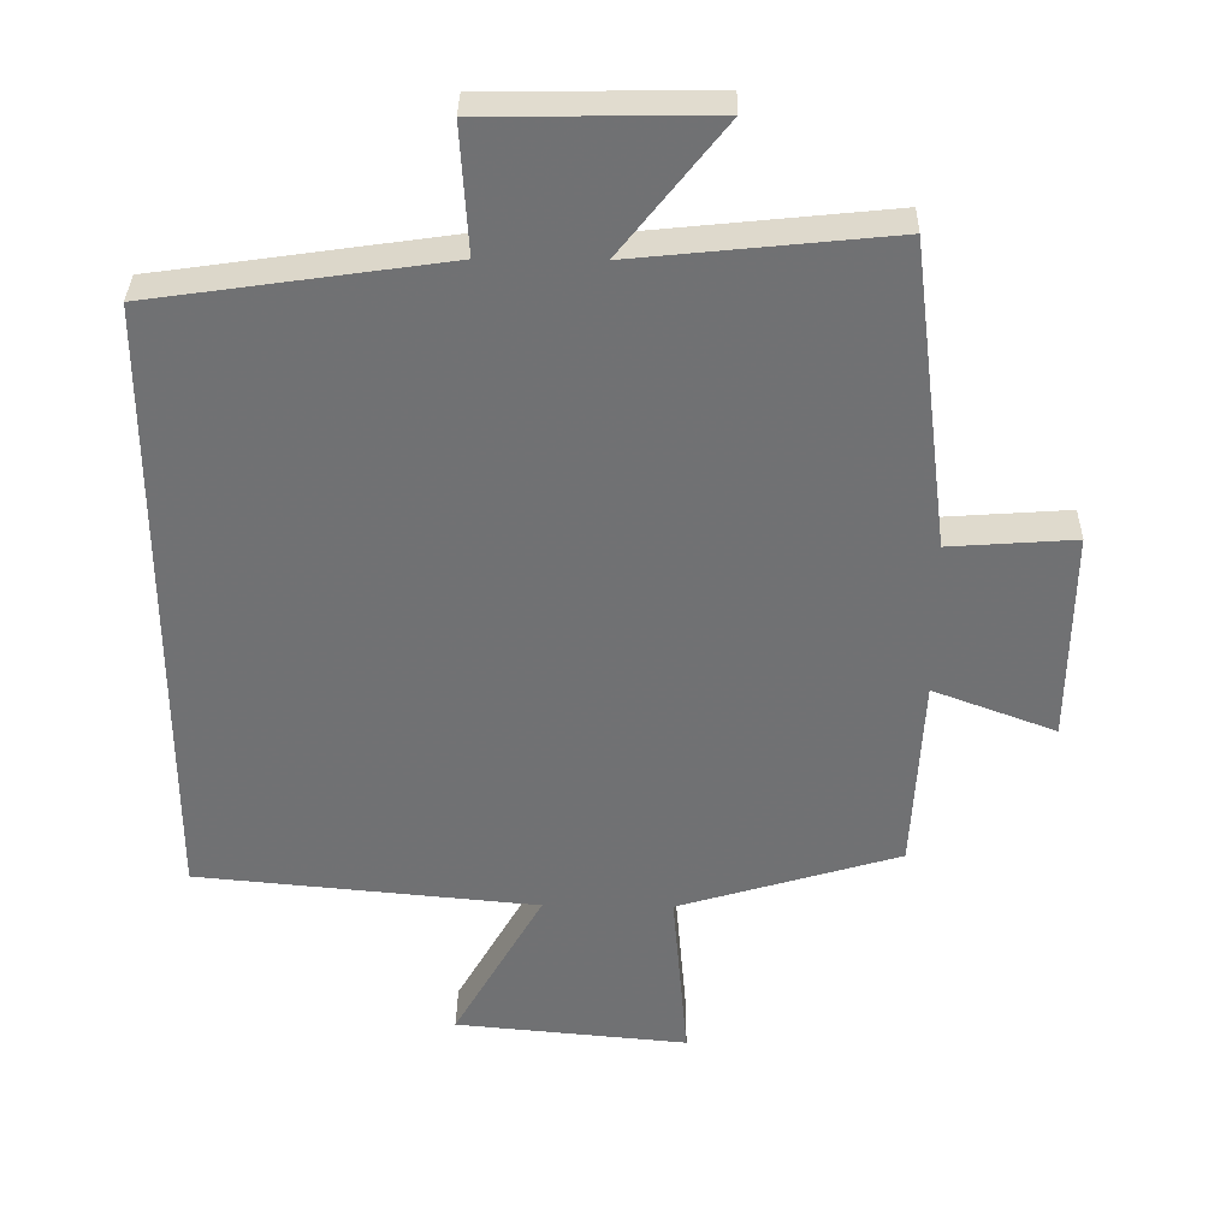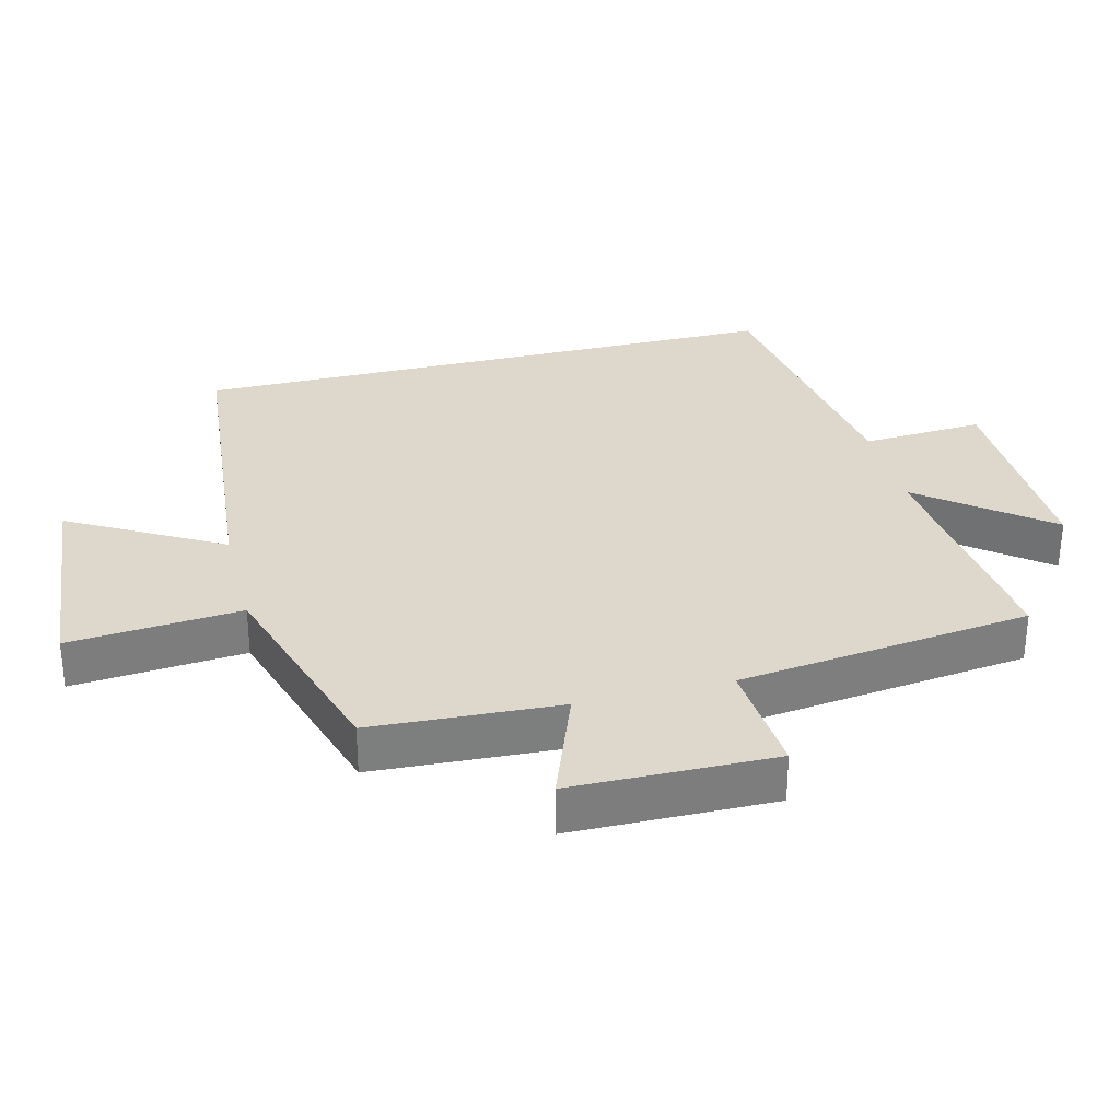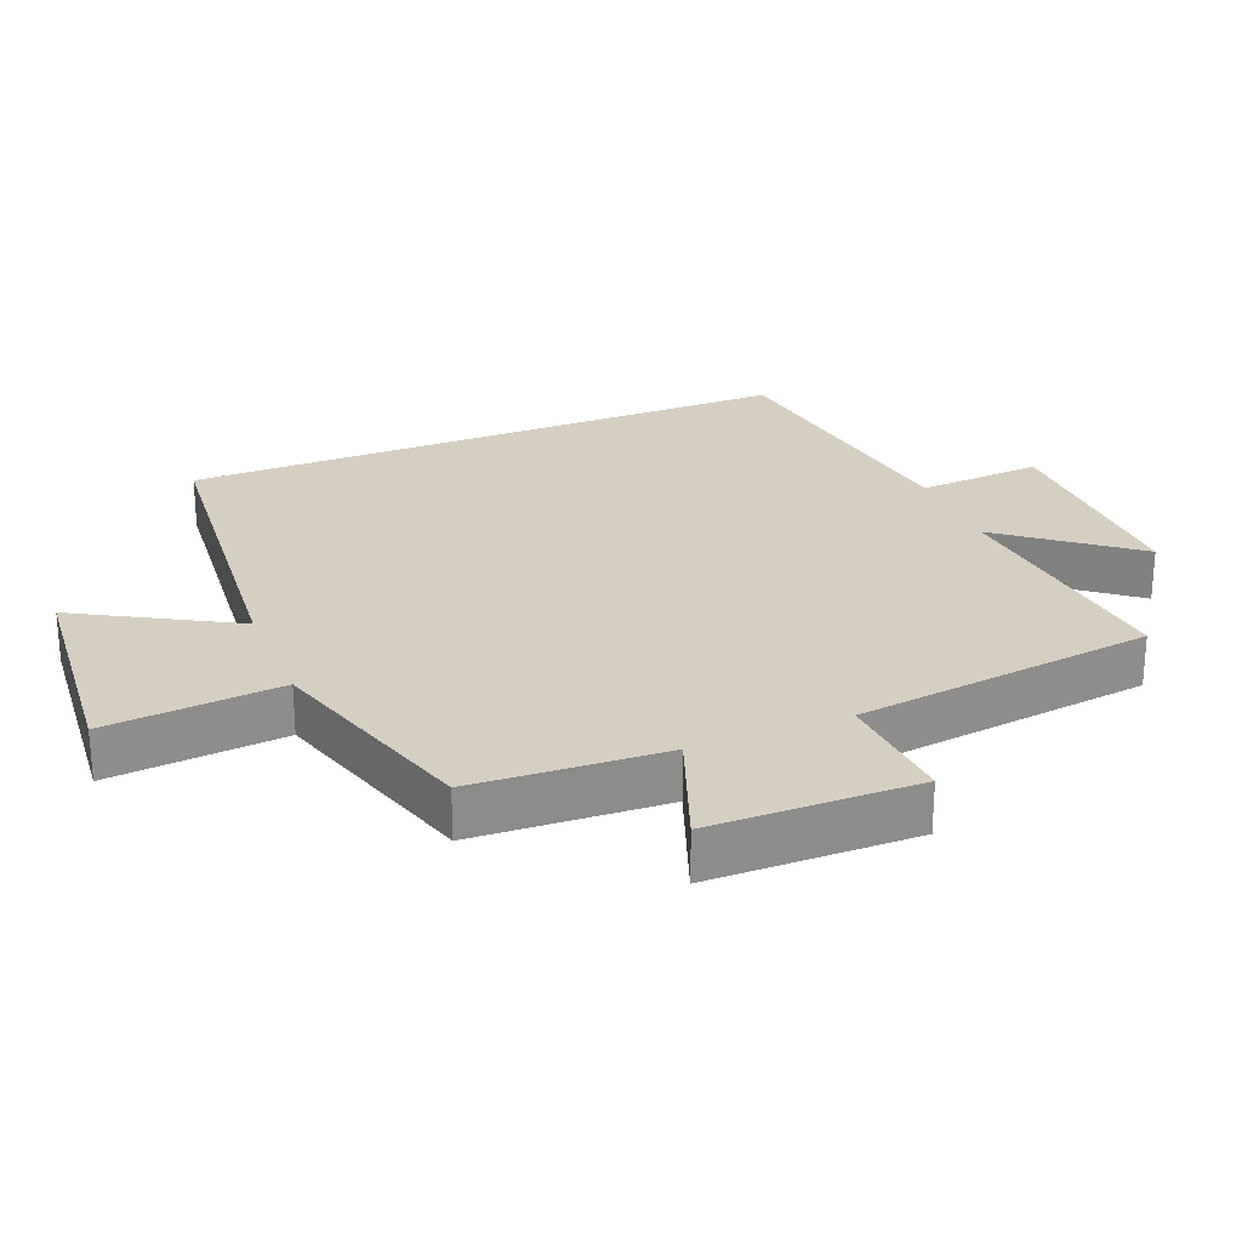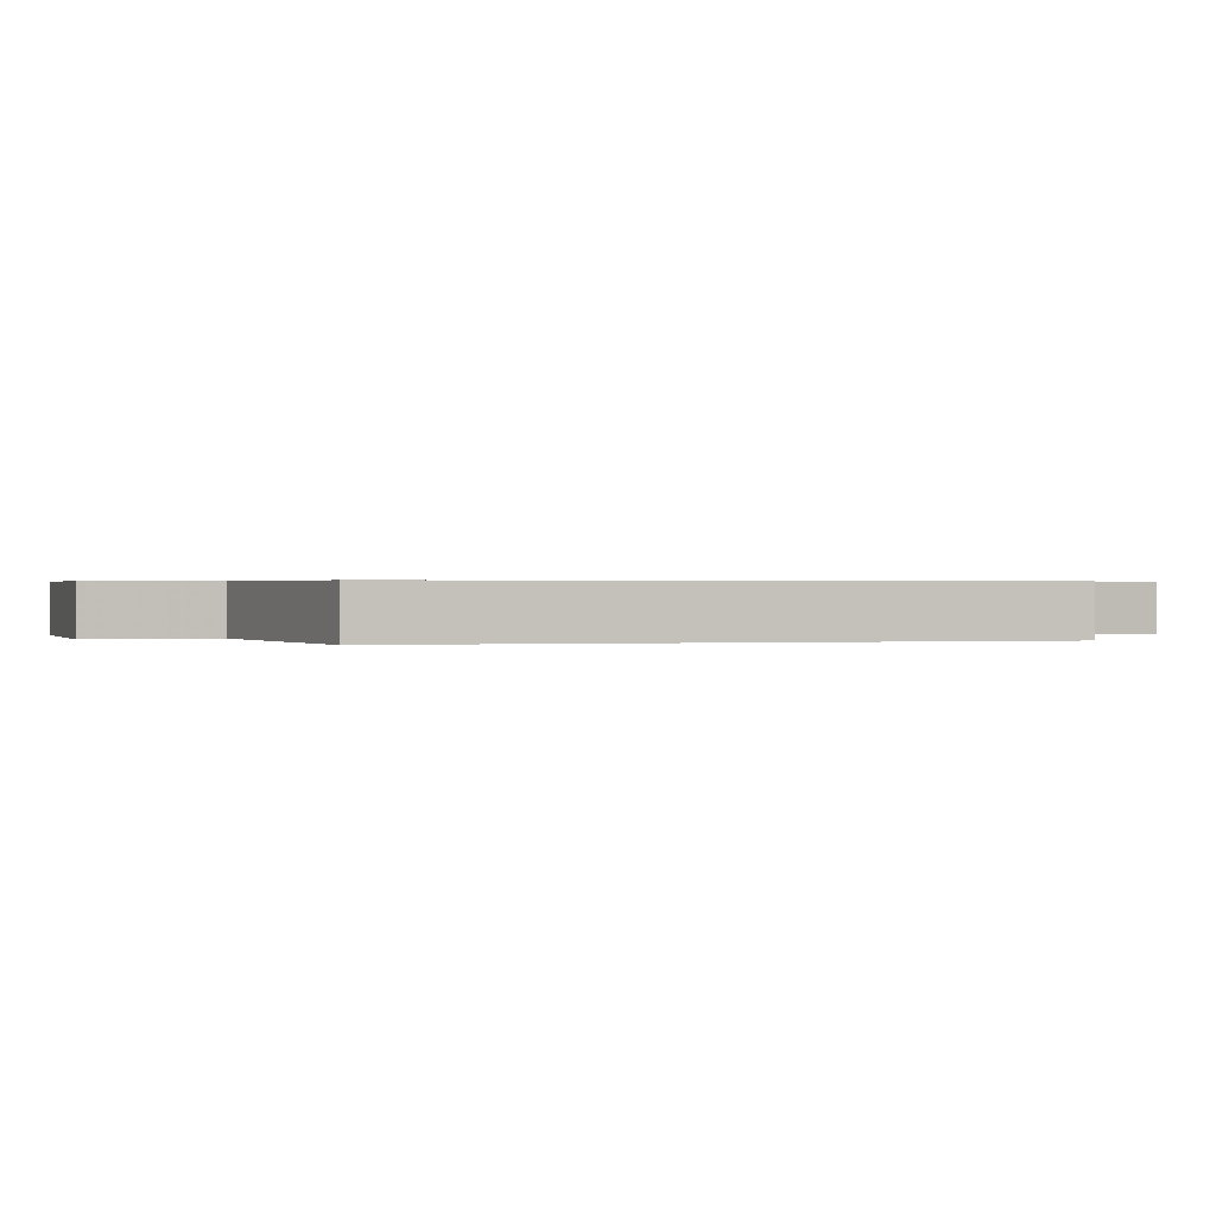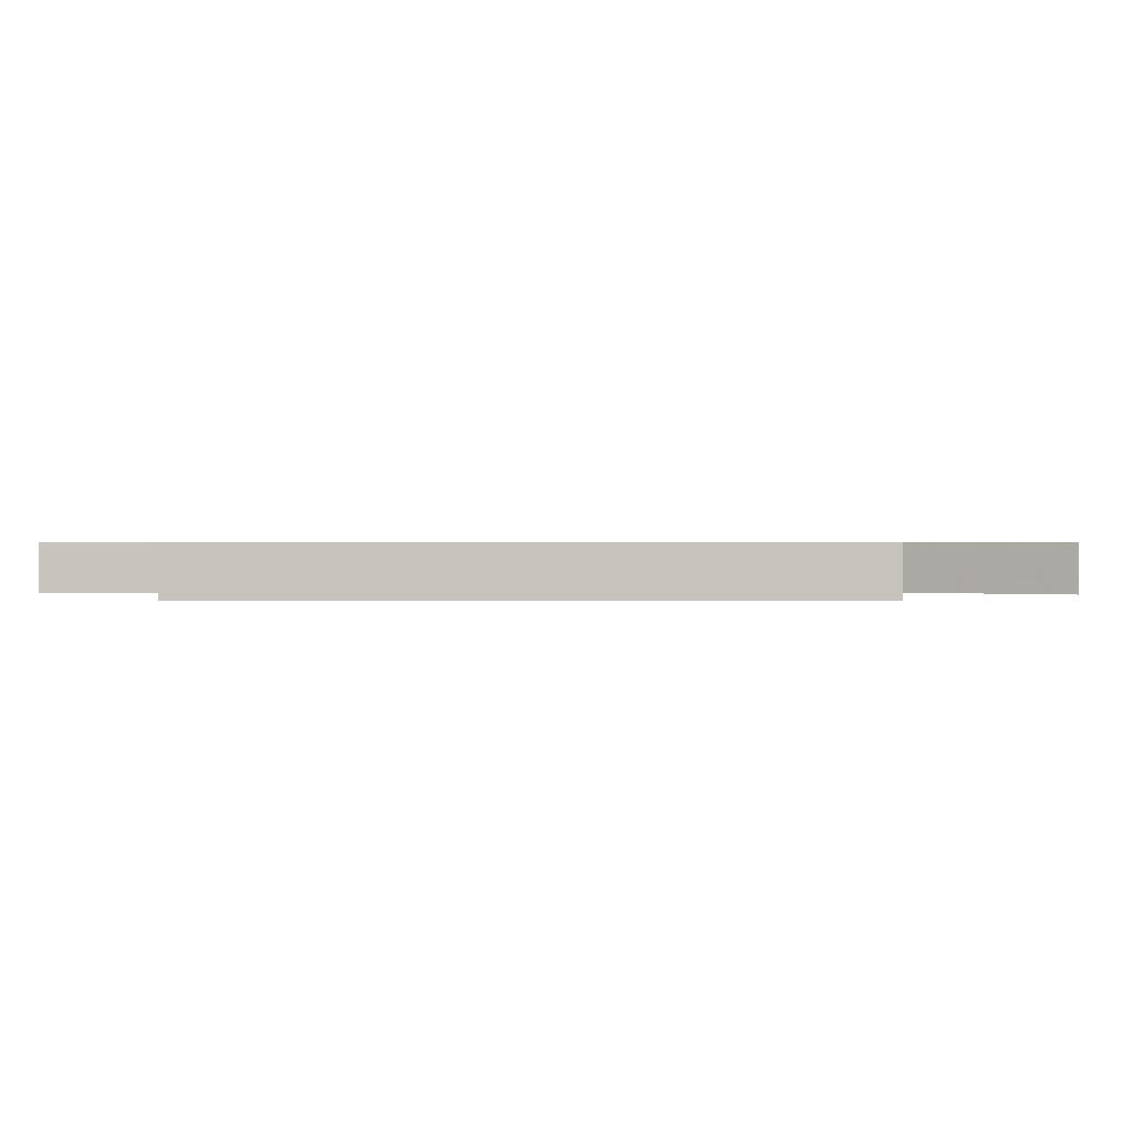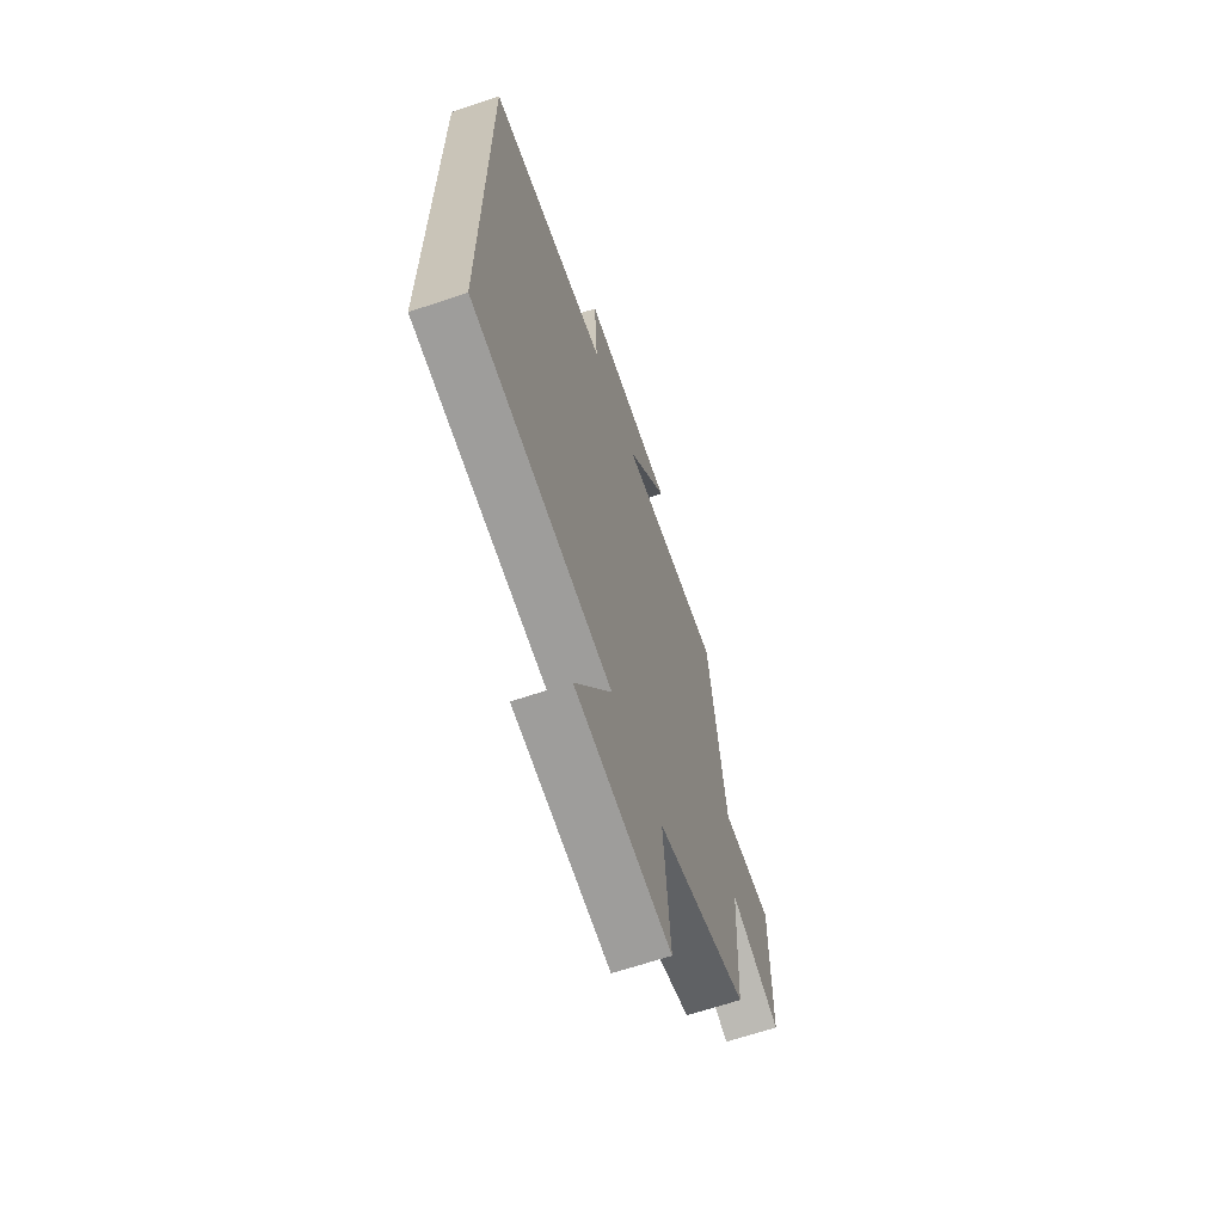
<metadata>
{"format":"obj","ext":"obj","renderer":"f3d","projection":"perspective","resolution":1024,"background":"white","views":[{"elev":34.6,"azim":-179.0,"up":"+Z"},{"elev":31.1,"azim":-104.2,"up":"+Y"},{"elev":25.9,"azim":-112.1,"up":"+Y"},{"elev":0.4,"azim":73.6,"up":"+Y"},{"elev":0.6,"azim":91.8,"up":"+Y"},{"elev":-65.8,"azim":108.7,"up":"+Z"}]}
</metadata>
<code>
v 0.5 0.07 0.439
v 0.5 0.07 -0.455
v 0.013 0.07 -0.5
v 0.141 0.07 -0.726
v -0.191 0.07 -0.756
v -0.169 0.07 -0.5
v -0.485 0.07 -0.404
v -0.5 0.07 -0.124
v -0.674 0.07 -0.189
v -0.678 0.07 0.113
v -0.5 0.07 0.1
v -0.446 0.07 0.538
v -0.082 0.07 0.5
v -0.229 0.07 0.686
v 0.093 0.07 0.682
v 0.082 0.07 0.5
v 0.5 0 0.439
v 0.5 0 -0.455
v 0.013 0 -0.5
v 0.141 0 -0.726
v -0.191 0 -0.756
v -0.169 0 -0.5
v -0.485 0 -0.404
v -0.5 0 -0.124
v -0.674 0 -0.189
v -0.678 0 0.113
v -0.5 0 0.1
v -0.446 0 0.538
v -0.082 0 0.5
v -0.229 0 0.686
v 0.093 0 0.682
v 0.082 0 0.5
f 13 14 15 16
f 13 16 1 2
f 11 12 13 2
f 8 9 10 11
f 6 7 8 11
f 6 11 2 3
f 3 4 5 6
f 32 31 30 29
f 18 17 32 29
f 18 29 28 27
f 27 26 25 24
f 27 24 23 22
f 19 18 27 22
f 22 21 20 19
f 1 17 18 2
f 2 18 19 3
f 3 19 20 4
f 4 20 21 5
f 5 21 22 6
f 6 22 23 7
f 7 23 24 8
f 8 24 25 9
f 9 25 26 10
f 10 26 27 11
f 11 27 28 12
f 12 28 29 13
f 13 29 30 14
f 14 30 31 15
f 15 31 32 16
f 16 32 17 1

</code>
